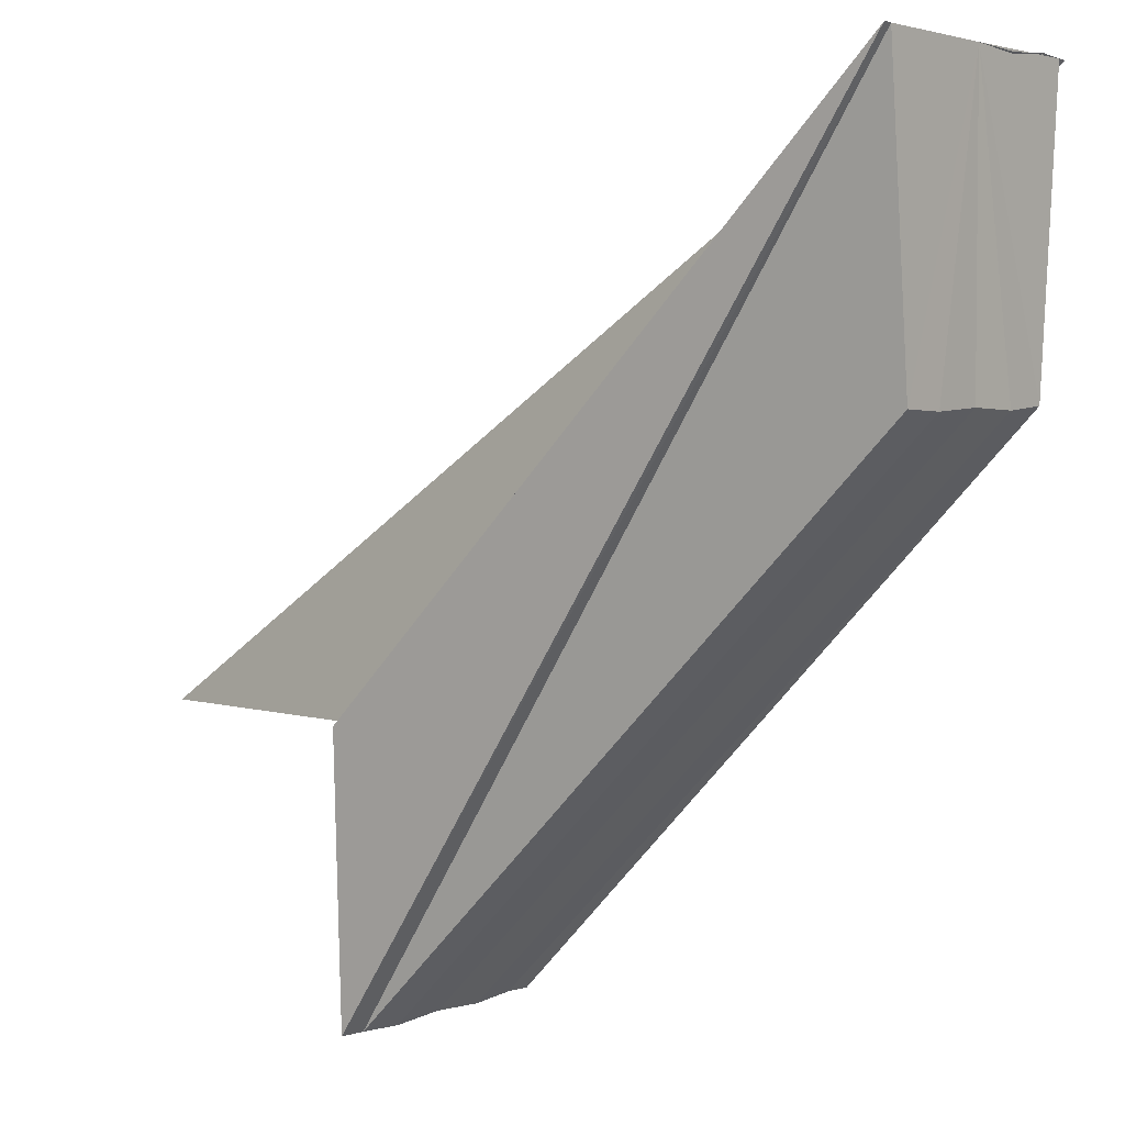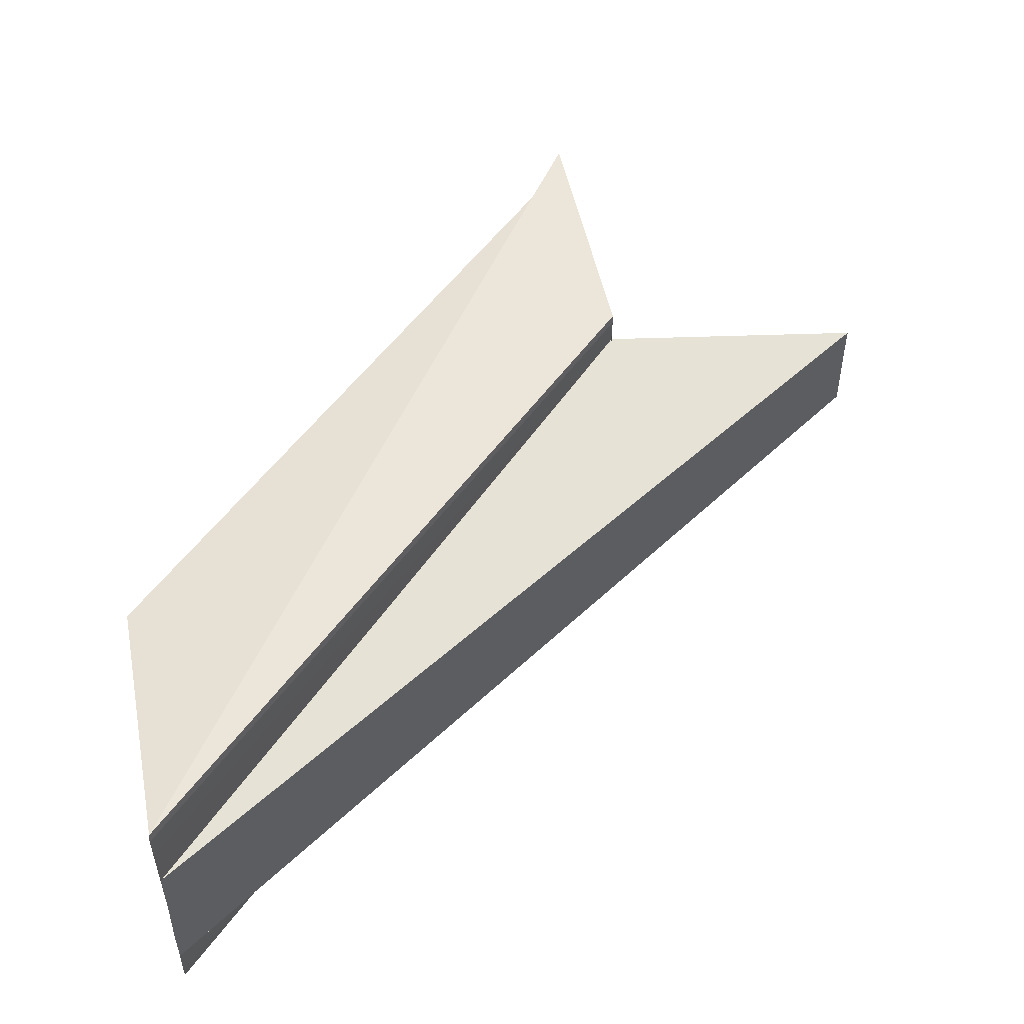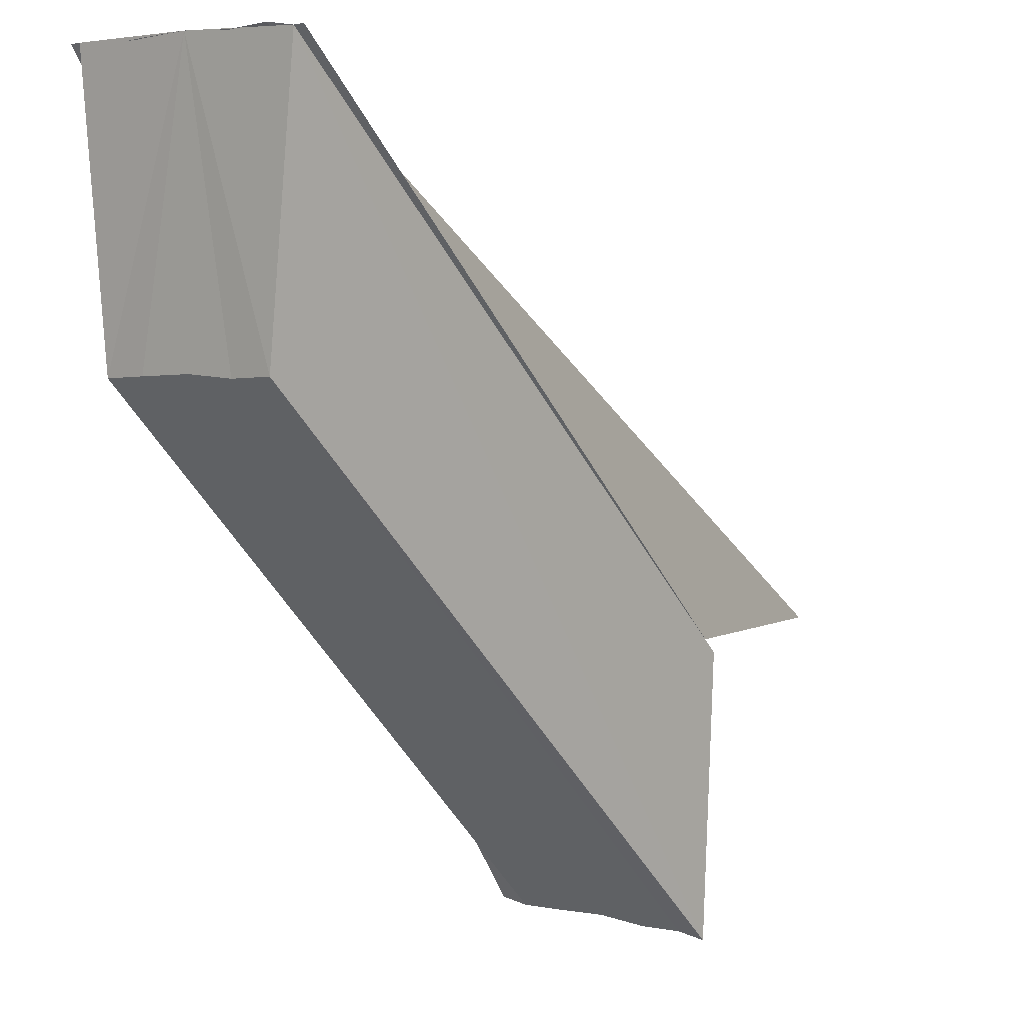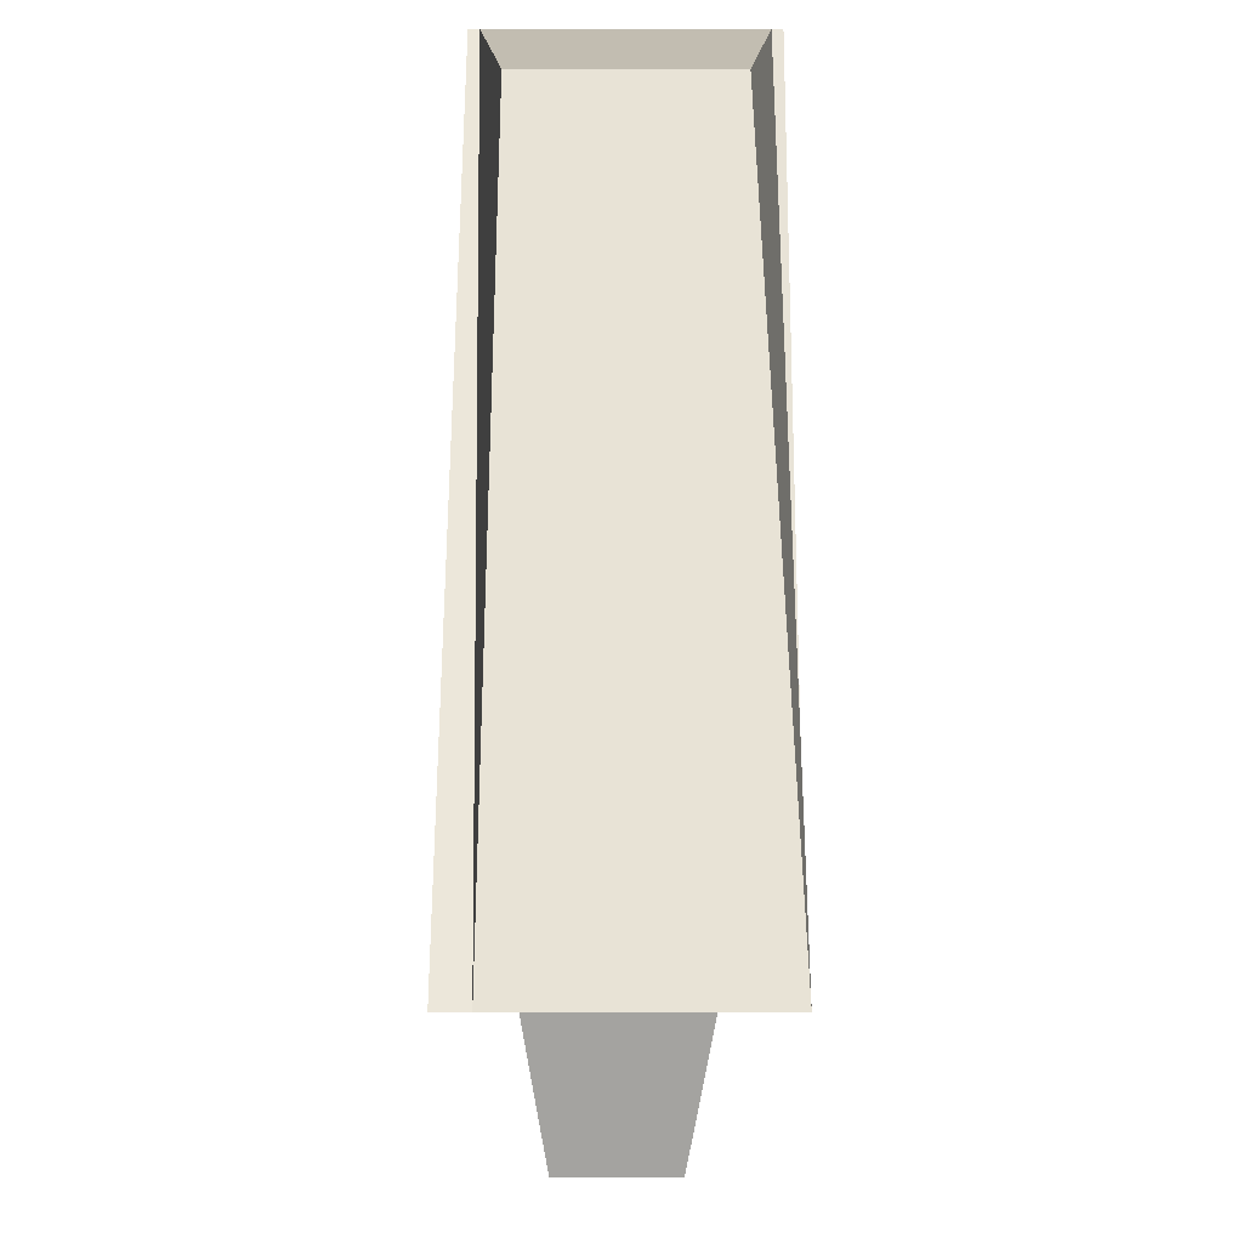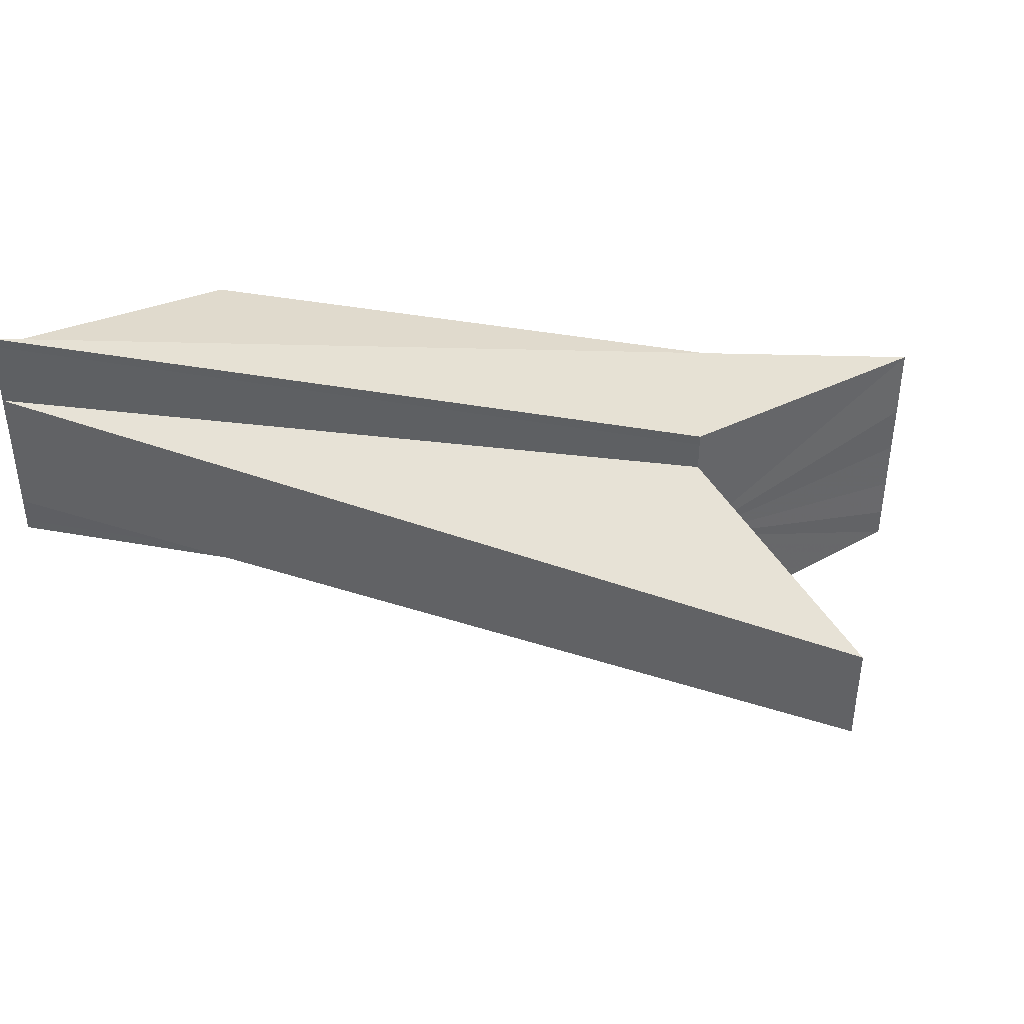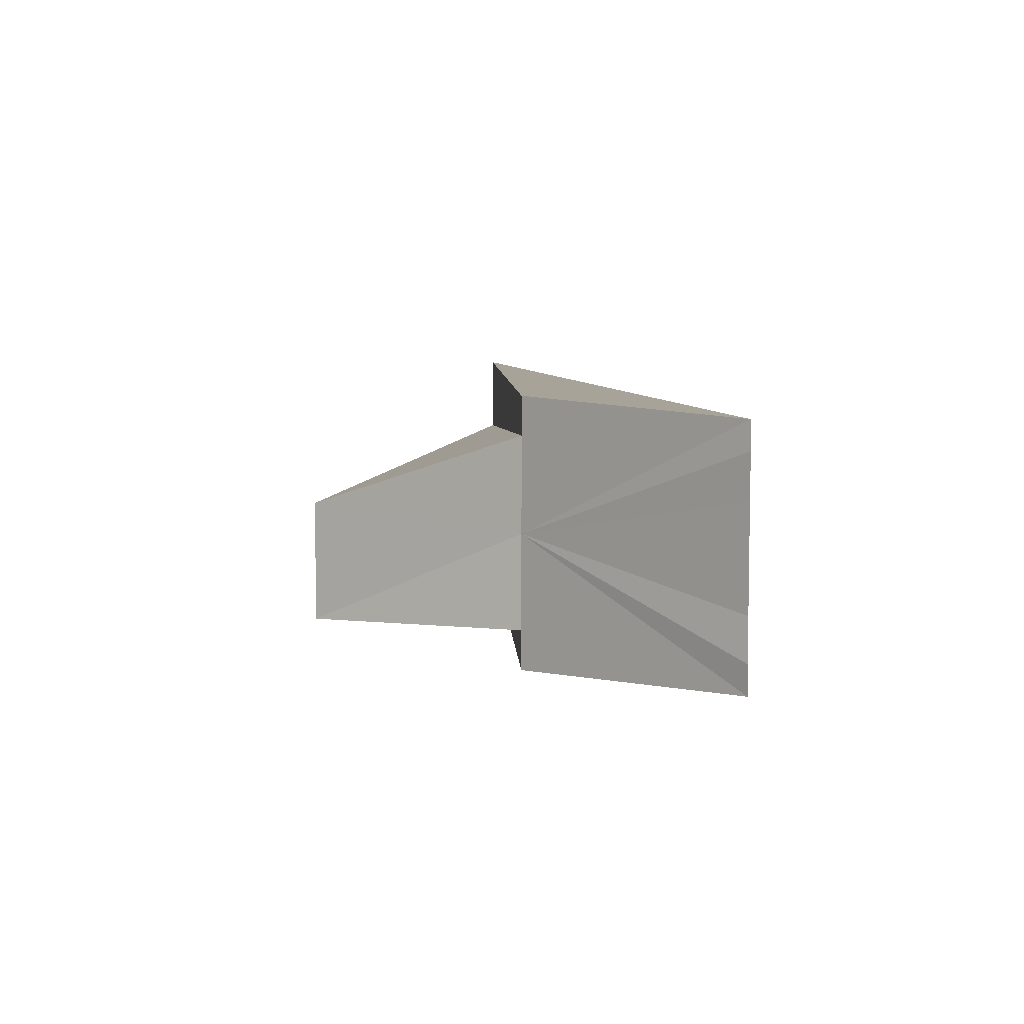
<metadata>
{"format":"obj","ext":"obj","renderer":"f3d","projection":"perspective","resolution":1024,"background":"white","views":[{"elev":3.5,"azim":39.1,"up":"+Y"},{"elev":51.1,"azim":168.9,"up":"+Z"},{"elev":4.7,"azim":130.0,"up":"+Y"},{"elev":-72.6,"azim":89.5,"up":"+Y"},{"elev":41.4,"azim":-122.3,"up":"+Z"},{"elev":6.4,"azim":-47.7,"up":"+Z"}]}
</metadata>
<code>
o 7281
v 2229 1907 7.492
v 2229 1907 7.493
v 2229 1907 7.492
v 2229 1907 7.493
v 2229 1907 7.494
v 2229 1907 7.493
v 2229 1907 7.494
v 2229 1907 7.493
v 2229 1907 7.494
v 2229 1907 7.494
v 2229 1907 7.496
v 2229 1907 7.496
v 2229 1907 7.496
v 2229 1907 7.497
v 2229 1907 7.497
v 2229 1907 7.497
v 2229 1907 7.499
v 2229 1907 7.501
v 2229 1907 7.499
v 2229 1907 7.499
v 2229 1907 7.501
v 2229 1907 7.501
v 2229 1907 7.502
v 2229 1907 7.502
v 2229 1907 7.503
v 2229 1907 7.494
v 2229 1907 7.493
v 2229 1907 7.493
v 2229 1907 7.492
v 2229 1907 7.493
v 2229 1907 7.492
v 2229 1907 7.494
v 2229 1907 7.494
v 2229 1907 7.502
v 2229 1907 7.501
v 2229 1907 7.502
v 2229 1907 7.501
v 2229 1907 7.502
v 2229 1907 7.501
v 2229 1907 7.503
v 2229 1907 7.502
v 2229 1907 7.503
v 2229 1907 7.503
v 2229 1907 7.503
v 2229 1907 7.502
v 2229 1907 7.497
v 2229 1907 7.502
v 2229 1907 7.501
v 2229 1907 7.499
v 2229 1907 7.497
v 2229 1907 7.496
v 2229 1907 7.494
v 2229 1907 7.493
v 2229 1907 7.492
v 2229 1907 7.496
v 2229 1907 7.494
v 2229 1907 7.497
v 2229 1907 7.499
v 2229 1907 7.501
v 2229 1907 7.501
v 2229 1907 7.499
v 2229 1907 7.501
v 2229 1907 7.497
v 2229 1907 7.499
v 2229 1907 7.501
v 2229 1907 7.499
v 2229 1907 7.497
v 2229 1907 7.497
v 2229 1907 7.496
v 2229 1907 7.496
v 2229 1907 7.496
v 2229 1907 7.494
f 1 2 3
f 3 2 4
f 5 6 4
f 2 7 8
f 8 7 9
f 10 11 9
f 9 12 13
f 11 14 13
f 13 15 16
f 14 17 16
f 17 18 19
f 16 20 19
f 19 21 22
f 21 23 22
f 22 23 24
f 23 25 24
f 16 26 27
f 28 29 27
f 30 29 31
f 32 28 33
f 16 34 35
f 36 37 34
f 38 37 39
f 40 36 41
f 41 42 43
f 44 45 43
f 46 47 42
f 46 48 47
f 46 49 48
f 46 50 49
f 46 51 50
f 46 52 51
f 46 53 52
f 46 54 53
f 46 55 56
f 46 57 55
f 46 58 57
f 46 59 58
f 60 61 62
f 61 63 64
f 65 66 64
f 16 65 64
f 16 64 67
f 64 68 67
f 63 69 67
f 16 67 70
f 69 32 70
f 67 71 70
f 16 70 33
f 70 72 33

</code>
